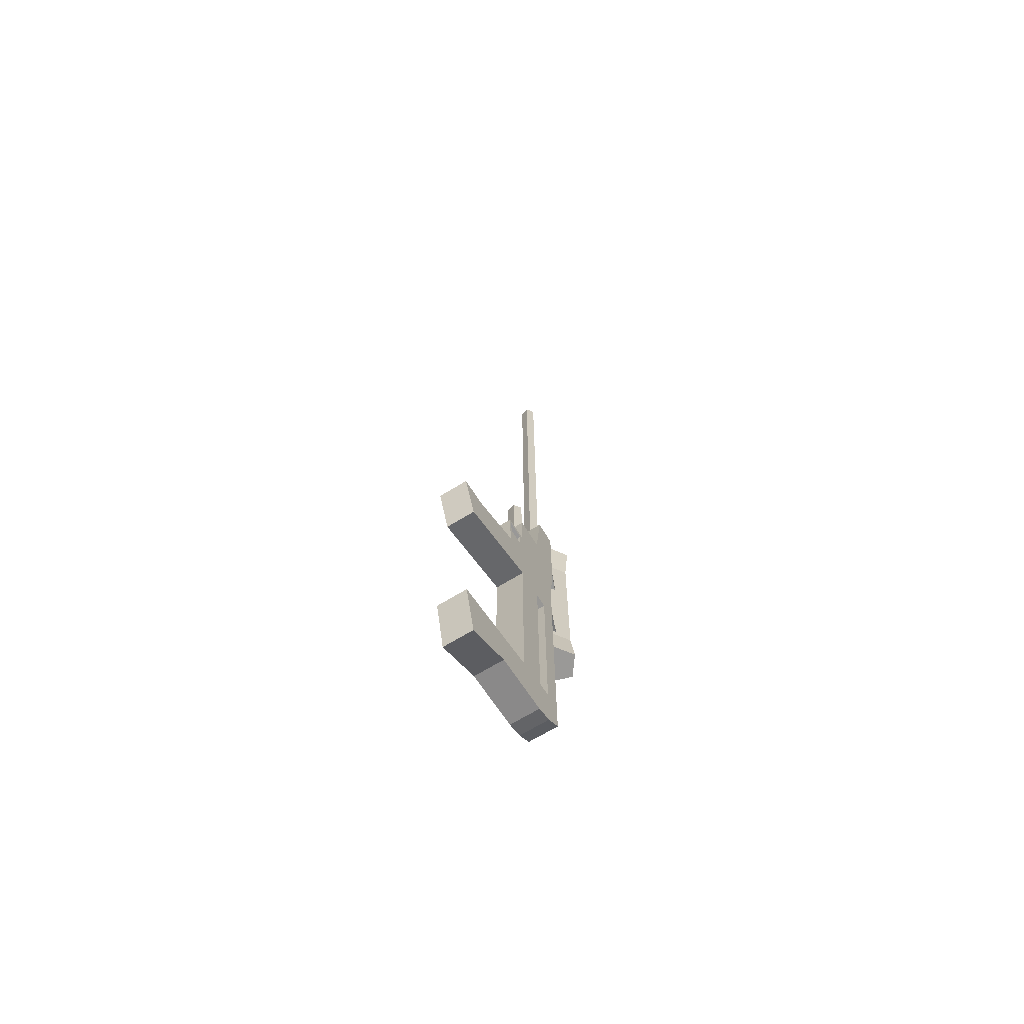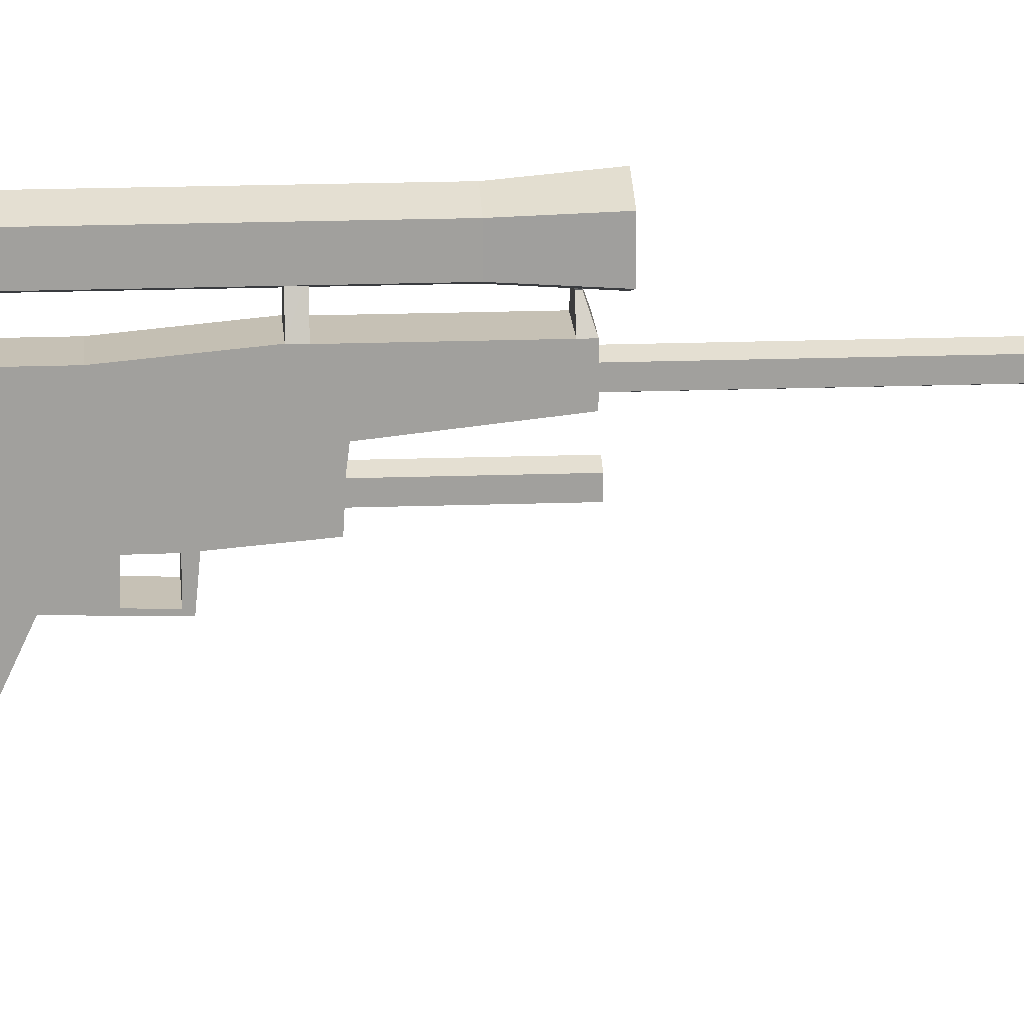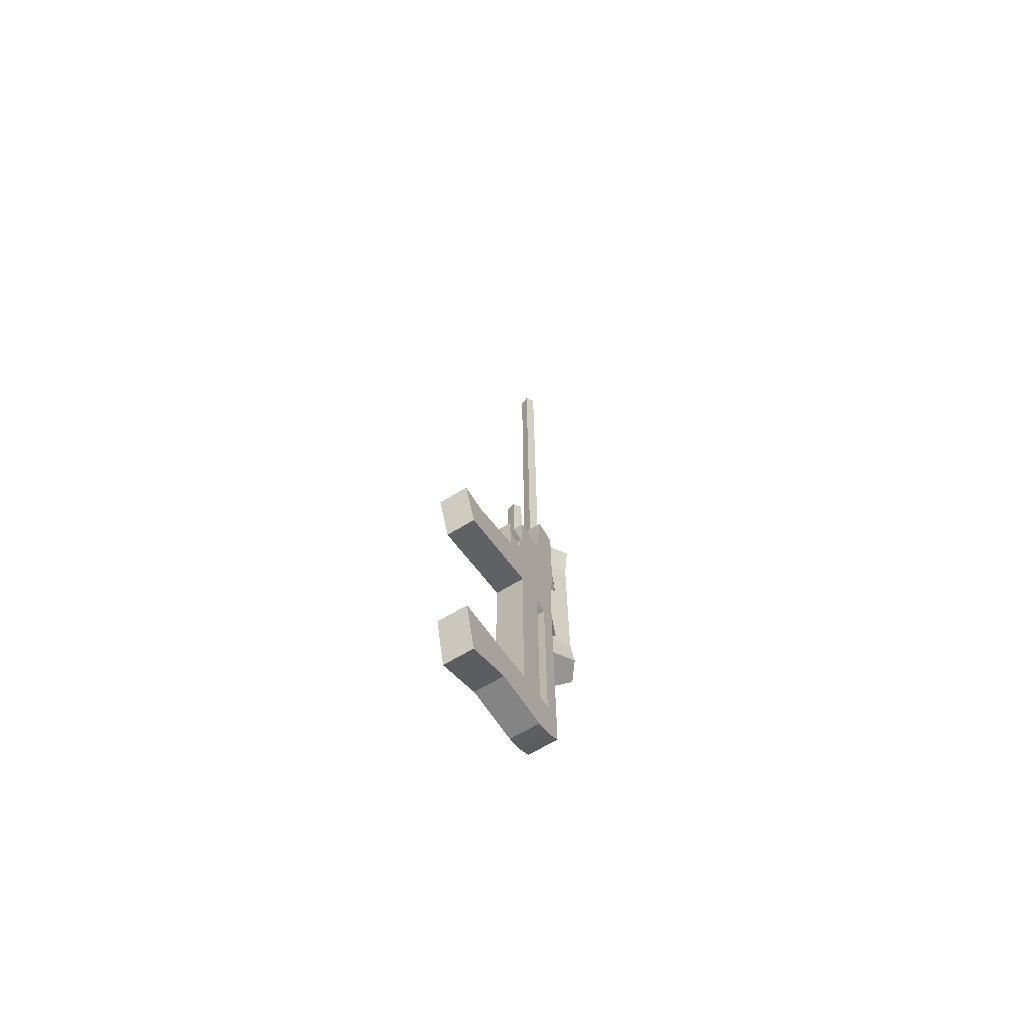
<metadata>
{"format":"obj","ext":"obj","renderer":"f3d","projection":"perspective","resolution":1024,"background":"white","views":[{"elev":-69.0,"azim":31.3,"up":"+Z"},{"elev":18.7,"azim":-93.9,"up":"+Y"},{"elev":-67.1,"azim":31.2,"up":"+Z"}]}
</metadata>
<code>
g tranqgun
v 0.002957 0.09076 0.2283
v 0.002957 0.1032 0.2283
v 0.002957 0.1032 0.1943
v 0.002957 0.083 0.1552
v 0.002957 0.1032 0.1437
v 0.002957 0.0743 0.1541
v 0.002957 0.09849 0.1281
v 0.002957 0.05352 0.1529
v 0.002957 0.03211 0.1051
v 0.002957 0.02963 0.109
v 0.002957 0.05266 0.111
v 0.002957 0.04954 0.1052
v 0.002957 0.05321 -0.1758
v 0.002957 0.08006 -0.1694
v 0.002957 0.07746 -0.2193
v 0.002957 0.02069 -0.2263
v 0.002957 0.1131 0.2283
v 0.002957 0.1131 0.2217
v 0.002957 0.1131 0.1437
v 0.002957 0.1134 0.1364
v 0.002957 0.1081 0.07782
v 0.002957 0.09317 0.07897
v 0.002957 0.1081 0.05264
v 0.002957 0.09317 0.05369
v 0.002957 0.09317 -0.1679
v 0.002957 0.1081 -0.1669
v 0.002957 0.1081 -0.2012
v 0.002957 0.09317 -0.2132
v 0.03177 0.09076 0.2283
v 0.03177 0.083 0.1552
v 0.03177 0.1032 0.1943
v 0.03177 0.1032 0.2283
v 0.03177 0.0743 0.1541
v 0.03177 0.1032 0.1437
v 0.03177 0.05352 0.1529
v 0.03177 0.09849 0.1281
v 0.03177 0.05266 0.111
v 0.03177 0.02963 0.109
v 0.03177 0.03211 0.1051
v 0.03177 0.04954 0.1052
v 0.03177 0.04451 0.04832
v 0.03177 0.04696 0.08697
v 0.03177 0.03268 0.08686
v 0.03177 0.07746 -0.2193
v 0.03177 0.08006 -0.1694
v 0.03177 0.05321 -0.1758
v 0.03177 0.02069 -0.2263
v 0.03177 0.1131 0.2217
v 0.03177 0.1131 0.2283
v 0.03177 0.1131 0.1437
v 0.03177 0.1134 0.1364
v 0.03177 0.09317 0.07897
v 0.03177 0.1081 0.07782
v 0.03177 0.09317 0.05369
v 0.03177 0.1081 0.05264
v 0.03177 0.09317 -0.1679
v 0.03177 0.09317 -0.2132
v 0.03177 0.1081 -0.2012
v 0.03177 0.1081 -0.1669
v 0.002957 0.09076 0.2283
v 0.002957 0.083 0.1552
v 0.03177 0.083 0.1552
v 0.03177 0.09076 0.2283
v 0.002957 0.083 0.1552
v 0.002957 0.0743 0.1541
v 0.03177 0.0743 0.1541
v 0.03177 0.083 0.1552
v 0.002957 0.0743 0.1541
v 0.002957 0.05352 0.1529
v 0.03177 0.05352 0.1529
v 0.03177 0.0743 0.1541
v 0.002957 0.02963 0.109
v 0.03177 0.02963 0.109
v 0.03177 0.05266 0.111
v 0.002957 0.05266 0.111
v 0.002957 -0.02472 0.03653
v 0.03177 -0.02472 0.03653
v 0.03177 0.03118 0.06225
v 0.002957 0.03118 0.06225
v 0.002957 -0.0382 -0.1974
v 0.002957 -0.02555 -0.2537
v 0.03177 -0.02555 -0.2537
v 0.03177 -0.0382 -0.1974
v 0.002957 0.07746 -0.2193
v 0.03177 0.07746 -0.2193
v 0.03177 0.02069 -0.2263
v 0.002957 0.02069 -0.2263
v 0.002957 0.09317 -0.2132
v 0.002957 0.1081 -0.2012
v 0.03177 0.1081 -0.2012
v 0.03177 0.09317 -0.2132
v 0.002957 0.1081 -0.2012
v 0.002957 0.1081 -0.1669
v 0.03177 0.1081 -0.1669
v 0.03177 0.1081 -0.2012
v 0.002957 0.1081 0.07782
v 0.002957 0.1134 0.1364
v 0.03177 0.1134 0.1364
v 0.03177 0.1081 0.07782
v 0.002957 0.1131 0.1437
v 0.002957 0.1131 0.2217
v 0.03177 0.1131 0.2217
v 0.03177 0.1131 0.1437
v 0.002957 0.1131 0.2283
v 0.002957 0.1032 0.2283
v 0.03177 0.1032 0.2283
v 0.03177 0.1131 0.2283
v 0.002957 0.09076 0.2283
v 0.03177 0.09076 0.2283
v 0.002957 0.05321 0.0312
v 0.002957 0.08006 0.03642
v 0.002957 0.08006 0.01961
v 0.002957 0.05321 0.0203
v 0.002957 0.1081 0.02795
v 0.002957 0.09317 0.01985
v 0.002957 0.09317 0.03544
v 0.002957 0.1081 0.03507
v 0.03177 0.08006 0.01961
v 0.03177 0.08006 0.03642
v 0.03177 0.05321 0.0312
v 0.03177 0.05321 0.0203
v 0.03177 0.09317 0.01985
v 0.03177 0.1081 0.02795
v 0.03177 0.1081 0.03507
v 0.03177 0.09317 0.03544
v 0.002957 -0.0346 -0.01166
v 0.03177 -0.0346 -0.01166
v 0.03177 -0.05032 0.03466
v 0.002957 -0.05032 0.03466
v 0.002957 0.1081 0.07782
v 0.03177 0.1081 0.07782
v 0.03177 0.1081 0.05264
v 0.002957 0.1081 0.05264
v 0.002957 0.03211 0.1051
v 0.002957 0.03118 0.06225
v 0.002957 0.02963 0.109
v 0.002957 0.05352 0.1529
v 0.002957 0.09849 0.1281
v 0.002957 0.09317 0.07897
v 0.002957 0.04954 0.1052
v 0.002957 0.05266 0.111
v 0.002957 0.05352 0.1529
v 0.002957 0.04954 0.1052
v 0.002957 0.09317 0.05369
v 0.002957 0.04941 0.08714
v 0.002957 0.04451 0.04832
v 0.002957 -0.02472 0.03653
v 0.002957 0.03268 0.08686
v 0.002957 0.08006 -0.1694
v 0.002957 0.09317 -0.1679
v 0.002957 0.09317 -0.2132
v 0.002957 0.07746 -0.2193
v 0.002957 -0.02555 -0.2537
v 0.002957 -0.0382 -0.1974
v 0.002957 0.05321 -0.1758
v 0.002957 0.02069 -0.2263
v 0.03177 0.02963 0.109
v 0.03177 0.03118 0.06225
v 0.03177 0.03211 0.1051
v 0.03177 0.09317 0.07897
v 0.03177 0.09849 0.1281
v 0.03177 0.05352 0.1529
v 0.03177 0.05266 0.111
v 0.03177 0.04954 0.1052
v 0.03177 0.09317 0.05369
v 0.03177 0.04941 0.08714
v 0.03177 -0.02472 0.03653
v 0.03177 0.04451 0.04832
v 0.03177 0.03268 0.08686
v 0.03177 0.09317 -0.2132
v 0.03177 0.09317 -0.1679
v 0.03177 0.08006 -0.1694
v 0.03177 0.07746 -0.2193
v 0.03177 -0.0382 -0.1974
v 0.03177 -0.02555 -0.2537
v 0.03177 0.02069 -0.2263
v 0.03177 0.05321 -0.1758
v 0.002957 0.03118 0.06225
v 0.03177 0.03118 0.06225
v 0.03177 0.02963 0.109
v 0.002957 0.02963 0.109
v 0.03177 0.05352 0.1529
v 0.002957 0.05352 0.1529
v 0.002957 0.05266 0.111
v 0.03177 0.05266 0.111
v 0.002957 0.09317 -0.2132
v 0.03177 0.09317 -0.2132
v 0.03177 0.07746 -0.2193
v 0.002957 0.07746 -0.2193
v 0.03177 -0.02555 -0.2537
v 0.002957 -0.02555 -0.2537
v 0.002957 0.02069 -0.2263
v 0.03177 0.02069 -0.2263
v 0.002957 -0.05032 0.03466
v 0.002957 0.05321 0.0312
v 0.002957 0.05321 0.0203
v 0.002957 -0.0346 -0.01166
v 0.002957 0.09317 0.03544
v 0.002957 0.09317 0.01985
v 0.002957 0.08006 0.01961
v 0.002957 0.08006 0.03642
v 0.03177 0.09317 0.03544
v 0.03177 0.08006 0.03642
v 0.03177 0.08006 0.01961
v 0.03177 0.09317 0.01985
v 0.03177 -0.05032 0.03466
v 0.03177 -0.0346 -0.01166
v 0.03177 0.05321 0.0203
v 0.03177 0.05321 0.0312
v 0.002957 0.1081 0.05264
v 0.03177 0.1081 0.05264
v 0.03177 0.1081 0.03507
v 0.002957 0.1081 0.03507
v 0.03177 0.1081 -0.1669
v 0.002957 0.1081 -0.1669
v 0.002957 0.1081 0.02795
v 0.03177 0.1081 0.02795
v 0.002957 0.04696 0.08697
v 0.002957 0.04941 0.08714
v 0.002957 0.04451 0.04832
v 0.002957 0.08006 -0.1694
v 0.002957 0.05321 -0.1758
v 0.002957 0.1081 -0.1669
v 0.002957 0.09317 -0.1679
v 0.002957 0.1081 0.02795
v 0.002957 0.09317 0.05369
v 0.002957 0.1081 0.05264
v 0.002957 0.1081 0.03507
v 0.03177 0.04941 0.08714
v 0.03177 0.04696 0.08697
v 0.03177 0.04451 0.04832
v 0.03177 0.05321 -0.1758
v 0.03177 0.08006 -0.1694
v 0.03177 0.09317 -0.1679
v 0.03177 0.1081 -0.1669
v 0.03177 0.1081 0.02795
v 0.03177 0.1081 0.05264
v 0.03177 0.09317 0.05369
v 0.03177 0.09317 0.03544
v 0.03177 0.1081 0.03507
v 0.03177 -0.02472 0.03653
v 0.002957 -0.02472 0.03653
v 0.002957 -0.05032 0.03466
v 0.03177 -0.05032 0.03466
v 0.002957 -0.02472 0.03653
v 0.002957 0.05321 0.0312
v 0.002957 -0.05032 0.03466
v 0.002957 0.08006 0.03642
v 0.002957 0.09317 0.03544
v 0.03177 0.08006 0.03642
v 0.03177 0.05321 0.0312
v 0.03177 -0.02472 0.03653
v 0.03177 -0.05032 0.03466
v 0.002957 0.04696 0.08697
v 0.002957 0.04451 0.04832
v 0.002957 0.03268 0.08686
v 0.002957 -0.0382 -0.1974
v 0.03177 -0.0382 -0.1974
v 0.03177 0.05321 -0.1758
v 0.002957 0.05321 -0.1758
v 0.03177 0.09317 -0.1679
v 0.002957 0.09317 -0.1679
v 0.002957 0.08006 -0.1694
v 0.03177 0.08006 -0.1694
v 0.002957 0.08006 0.01961
v 0.03177 0.08006 0.01961
v 0.03177 0.08006 -0.1694
v 0.002957 0.08006 -0.1694
v 0.002957 0.09317 -0.1679
v 0.03177 0.09317 -0.1679
v 0.03177 0.09317 0.01985
v 0.002957 0.09317 0.01985
v 0.03177 0.08006 0.01961
v 0.002957 0.08006 0.01961
v 0.002957 0.09317 0.01985
v 0.03177 0.09317 0.01985
v 0.03177 -0.0346 -0.01166
v 0.002957 -0.0346 -0.01166
v 0.002957 0.05321 0.0203
v 0.03177 0.05321 0.0203
v 0.03177 0.05321 0.0203
v 0.002957 0.05321 0.0203
v 0.002957 0.05321 -0.1758
v 0.03177 0.05321 -0.1758
v 0.03177 0.04696 0.08697
v 0.002957 0.04696 0.08697
v 0.002957 0.03268 0.08686
v 0.03177 0.03268 0.08686
v 0.002957 0.03211 0.1051
v 0.03177 0.03211 0.1051
v 0.03177 0.03268 0.08686
v 0.002957 0.03268 0.08686
v 0.03177 0.04954 0.1052
v 0.002957 0.04954 0.1052
v 0.002957 0.04941 0.08714
v 0.03177 0.04941 0.08714
v 0.03177 0.03211 0.1051
v 0.002957 0.03211 0.1051
v 0.002957 0.04954 0.1052
v 0.03177 0.04954 0.1052
v 0.03177 0.1081 0.03507
v 0.03177 0.1081 0.02795
v 0.02424 0.1287 0.03309
v 0.02424 0.1287 0.03507
v 0.03177 0.1081 0.02795
v 0.002957 0.1081 0.02795
v 0.01049 0.1287 0.03309
v 0.02424 0.1287 0.03309
v 0.002957 0.1081 0.02795
v 0.002957 0.1081 0.03507
v 0.01049 0.1287 0.03507
v 0.01049 0.1287 0.03309
v 0.002957 0.1081 0.03507
v 0.03177 0.1081 0.03507
v 0.02424 0.1287 0.03507
v 0.01049 0.1287 0.03507
v 0.002957 0.1134 0.1364
v 0.002957 0.1131 0.1437
v 0.01091 0.1332 0.144
v 0.01091 0.1332 0.144
v 0.01091 0.1331 0.1367
v 0.002957 0.1134 0.1364
v 0.002957 0.1131 0.1437
v 0.03177 0.1131 0.1437
v 0.02382 0.1332 0.144
v 0.01091 0.1332 0.144
v 0.03177 0.1131 0.1437
v 0.03177 0.1134 0.1364
v 0.02382 0.1331 0.1367
v 0.02382 0.1331 0.1367
v 0.02382 0.1332 0.144
v 0.03177 0.1131 0.1437
v 0.03177 0.1134 0.1364
v 0.002957 0.1134 0.1364
v 0.01091 0.1331 0.1367
v 0.02382 0.1331 0.1367
v 0.002957 0.1131 0.2217
v 0.002957 0.1131 0.2283
v 0.01058 0.1258 0.224
v 0.01058 0.1258 0.2217
v 0.002957 0.1131 0.2283
v 0.03177 0.1131 0.2283
v 0.02415 0.1258 0.224
v 0.01058 0.1258 0.224
v 0.03177 0.1131 0.2283
v 0.03177 0.1131 0.2217
v 0.02415 0.1258 0.2217
v 0.02415 0.1258 0.224
v 0.03177 0.1131 0.2217
v 0.002957 0.1131 0.2217
v 0.01058 0.1258 0.2217
v 0.02415 0.1258 0.2217
v 0.02472 0.09873 0.2282
v 0.01935 0.1061 0.2282
v 0.01935 0.1061 0.6616
v 0.02472 0.09873 0.6616
v 0.01935 0.1061 0.2282
v 0.01065 0.1033 0.2282
v 0.01065 0.1033 0.6616
v 0.01935 0.1061 0.6616
v 0.01065 0.1033 0.2282
v 0.01065 0.09416 0.2282
v 0.01065 0.09416 0.6616
v 0.01065 0.1033 0.6616
v 0.01065 0.09416 0.2282
v 0.01935 0.09133 0.2282
v 0.01935 0.09133 0.6616
v 0.01065 0.09416 0.6616
v 0.01935 0.09133 0.2282
v 0.02472 0.09873 0.2282
v 0.02472 0.09873 0.6616
v 0.01935 0.09133 0.6616
v 0.01065 0.1033 0.6616
v 0.01065 0.09416 0.6616
v 0.01935 0.09133 0.6616
v 0.01935 0.1061 0.6616
v 0.02472 0.09873 0.6616
v 0.02472 0.06452 0.1524
v 0.01935 0.07192 0.1524
v 0.01935 0.07192 0.2304
v 0.02472 0.06452 0.2304
v 0.01935 0.07192 0.1524
v 0.01065 0.06909 0.1524
v 0.01065 0.06909 0.2304
v 0.01935 0.07192 0.2304
v 0.01065 0.06909 0.1524
v 0.01065 0.05995 0.1524
v 0.01065 0.05995 0.2304
v 0.01065 0.06909 0.2304
v 0.01065 0.05995 0.1524
v 0.01935 0.05713 0.1524
v 0.01935 0.05713 0.2304
v 0.01065 0.05995 0.2304
v 0.01935 0.05713 0.1524
v 0.02472 0.06452 0.1524
v 0.02472 0.06452 0.2304
v 0.01935 0.05713 0.2304
v 0.01065 0.06909 0.2304
v 0.01065 0.05995 0.2304
v 0.01935 0.05713 0.2304
v 0.01935 0.07192 0.2304
v 0.02472 0.06452 0.2304
v 0.02203 0.1561 0.1944
v 0.03339 0.1405 0.1944
v 0.0334 0.1405 0.02568
v 0.02203 0.1561 0.02568
v 0.003635 0.1502 0.1944
v 0.02203 0.1561 0.1944
v 0.02203 0.1561 0.02568
v 0.003631 0.1502 0.02568
v 0.003635 0.1308 0.1944
v 0.003635 0.1502 0.1944
v 0.003631 0.1502 0.02568
v 0.003631 0.1308 0.02568
v 0.02203 0.1248 0.1944
v 0.003635 0.1308 0.1944
v 0.003631 0.1308 0.02568
v 0.02203 0.1248 0.02568
v 0.03339 0.1405 0.1944
v 0.02203 0.1248 0.1944
v 0.02203 0.1248 0.02568
v 0.0334 0.1405 0.02568
v 0.000646 0.1523 -0.01027
v 0.02317 0.1597 -0.01027
v 0.03709 0.1405 -0.01027
v 0.000646 0.1287 -0.01027
v 0.02317 0.1213 -0.01027
v 0.000646 0.1523 0.2389
v 0.000646 0.1287 0.2389
v 0.02317 0.1213 0.2389
v 0.02317 0.1597 0.2389
v 0.03709 0.1405 0.2389
v 0.02317 0.1597 0.2389
v 0.03709 0.1405 0.2389
v 0.03339 0.1405 0.1944
v 0.02203 0.1561 0.1944
v 0.03709 0.1405 -0.01027
v 0.02317 0.1597 -0.01027
v 0.02203 0.1561 0.02568
v 0.0334 0.1405 0.02568
v 0.000646 0.1523 0.2389
v 0.02317 0.1597 0.2389
v 0.02203 0.1561 0.1944
v 0.003635 0.1502 0.1944
v 0.02317 0.1597 -0.01027
v 0.000646 0.1523 -0.01027
v 0.003631 0.1502 0.02568
v 0.02203 0.1561 0.02568
v 0.000646 0.1287 0.2389
v 0.000646 0.1523 0.2389
v 0.003635 0.1502 0.1944
v 0.003635 0.1308 0.1944
v 0.000646 0.1523 -0.01027
v 0.000646 0.1287 -0.01027
v 0.003631 0.1308 0.02568
v 0.003631 0.1502 0.02568
v 0.02317 0.1213 0.2389
v 0.000646 0.1287 0.2389
v 0.003635 0.1308 0.1944
v 0.02203 0.1248 0.1944
v 0.000646 0.1287 -0.01027
v 0.02317 0.1213 -0.01027
v 0.02203 0.1248 0.02568
v 0.003631 0.1308 0.02568
v 0.03709 0.1405 0.2389
v 0.02317 0.1213 0.2389
v 0.02203 0.1248 0.1944
v 0.03339 0.1405 0.1944
v 0.02317 0.1213 -0.01027
v 0.03709 0.1405 -0.01027
v 0.0334 0.1405 0.02568
v 0.02203 0.1248 0.02568
f 1 2 3
f 3 4 1
f 4 3 5
f 5 6 4
f 6 5 7
f 7 8 6
f 9 10 11
f 11 12 9
f 13 14 15
f 15 16 13
f 2 17 18
f 18 3 2
f 3 18 19
f 19 5 3
f 5 19 20
f 20 7 5
f 7 20 21
f 21 22 7
f 22 21 23
f 23 24 22
f 25 26 27
f 27 28 25
f 29 30 31
f 31 32 29
f 30 33 34
f 34 31 30
f 33 35 36
f 36 34 33
f 37 38 39
f 39 40 37
f 41 42 43
f 44 45 46
f 46 47 44
f 32 31 48
f 48 49 32
f 31 34 50
f 50 48 31
f 34 36 51
f 51 50 34
f 36 52 53
f 53 51 36
f 52 54 55
f 55 53 52
f 56 57 58
f 58 59 56
f 60 61 62
f 62 63 60
f 64 65 66
f 66 67 64
f 68 69 70
f 70 71 68
f 72 73 74
f 74 75 72
f 76 77 78
f 78 79 76
f 80 81 82
f 82 83 80
f 84 85 86
f 86 87 84
f 88 89 90
f 90 91 88
f 92 93 94
f 94 95 92
f 96 97 98
f 98 99 96
f 100 101 102
f 102 103 100
f 104 105 106
f 106 107 104
f 105 108 109
f 109 106 105
f 110 111 112
f 112 113 110
f 114 115 116
f 116 117 114
f 118 119 120
f 120 121 118
f 122 123 124
f 124 125 122
f 126 127 128
f 128 129 126
f 130 131 132
f 132 133 130
f 134 135 136
f 137 138 139
f 137 139 140
f 141 142 143
f 140 139 144
f 144 145 140
f 146 147 135
f 135 134 148
f 146 135 148
f 149 150 151
f 151 152 149
f 153 154 155
f 155 156 153
f 157 158 159
f 160 161 162
f 160 162 163
f 164 160 163
f 165 160 164
f 164 166 165
f 158 167 168
f 158 168 169
f 159 158 169
f 170 171 172
f 172 173 170
f 174 175 176
f 176 177 174
f 178 179 180
f 180 181 178
f 182 183 184
f 184 185 182
f 186 187 188
f 188 189 186
f 190 191 192
f 192 193 190
f 194 195 196
f 196 197 194
f 198 199 200
f 200 201 198
f 202 203 204
f 204 205 202
f 206 207 208
f 208 209 206
f 210 211 212
f 212 213 210
f 214 215 216
f 216 217 214
f 218 219 201
f 220 218 201
f 195 220 201
f 221 222 196
f 196 200 221
f 223 224 199
f 199 225 223
f 198 226 227
f 227 228 198
f 203 229 230
f 203 230 231
f 203 231 209
f 208 232 233
f 233 204 208
f 205 234 235
f 235 236 205
f 237 238 239
f 239 240 237
f 241 242 243
f 243 244 241
f 245 220 246
f 246 247 245
f 248 219 226
f 226 249 248
f 238 229 250
f 250 239 238
f 251 231 252
f 252 253 251
f 254 255 256
f 257 258 259
f 259 260 257
f 261 262 263
f 263 264 261
f 265 266 267
f 267 268 265
f 269 270 271
f 271 272 269
f 273 274 275
f 275 276 273
f 277 278 279
f 279 280 277
f 281 282 283
f 283 284 281
f 285 286 287
f 287 288 285
f 289 290 291
f 291 292 289
f 293 294 295
f 295 296 293
f 297 298 299
f 299 300 297
f 301 302 303
f 303 304 301
f 305 306 307
f 307 308 305
f 309 310 311
f 311 312 309
f 313 314 315
f 315 316 313
f 317 318 319
f 320 321 322
f 323 324 325
f 325 326 323
f 327 328 329
f 330 331 332
f 333 334 335
f 335 336 333
f 337 338 339
f 339 340 337
f 341 342 343
f 343 344 341
f 345 346 347
f 347 348 345
f 349 350 351
f 351 352 349
f 353 354 355
f 355 356 353
f 357 358 359
f 359 360 357
f 361 362 363
f 363 364 361
f 365 366 367
f 367 368 365
f 369 370 371
f 371 372 369
f 373 374 375
f 376 373 375
f 377 376 375
f 378 379 380
f 380 381 378
f 382 383 384
f 384 385 382
f 386 387 388
f 388 389 386
f 390 391 392
f 392 393 390
f 394 395 396
f 396 397 394
f 398 399 400
f 401 398 400
f 402 401 400
f 403 404 405
f 405 406 403
f 407 408 409
f 409 410 407
f 411 412 413
f 413 414 411
f 415 416 417
f 417 418 415
f 419 420 421
f 421 422 419
f 423 424 425
f 426 423 425
f 427 426 425
f 428 429 430
f 431 428 430
f 432 431 430
f 433 434 435
f 435 436 433
f 437 438 439
f 439 440 437
f 441 442 443
f 443 444 441
f 445 446 447
f 447 448 445
f 449 450 451
f 451 452 449
f 453 454 455
f 455 456 453
f 457 458 459
f 459 460 457
f 461 462 463
f 463 464 461
f 465 466 467
f 467 468 465
f 469 470 471
f 471 472 469

</code>
